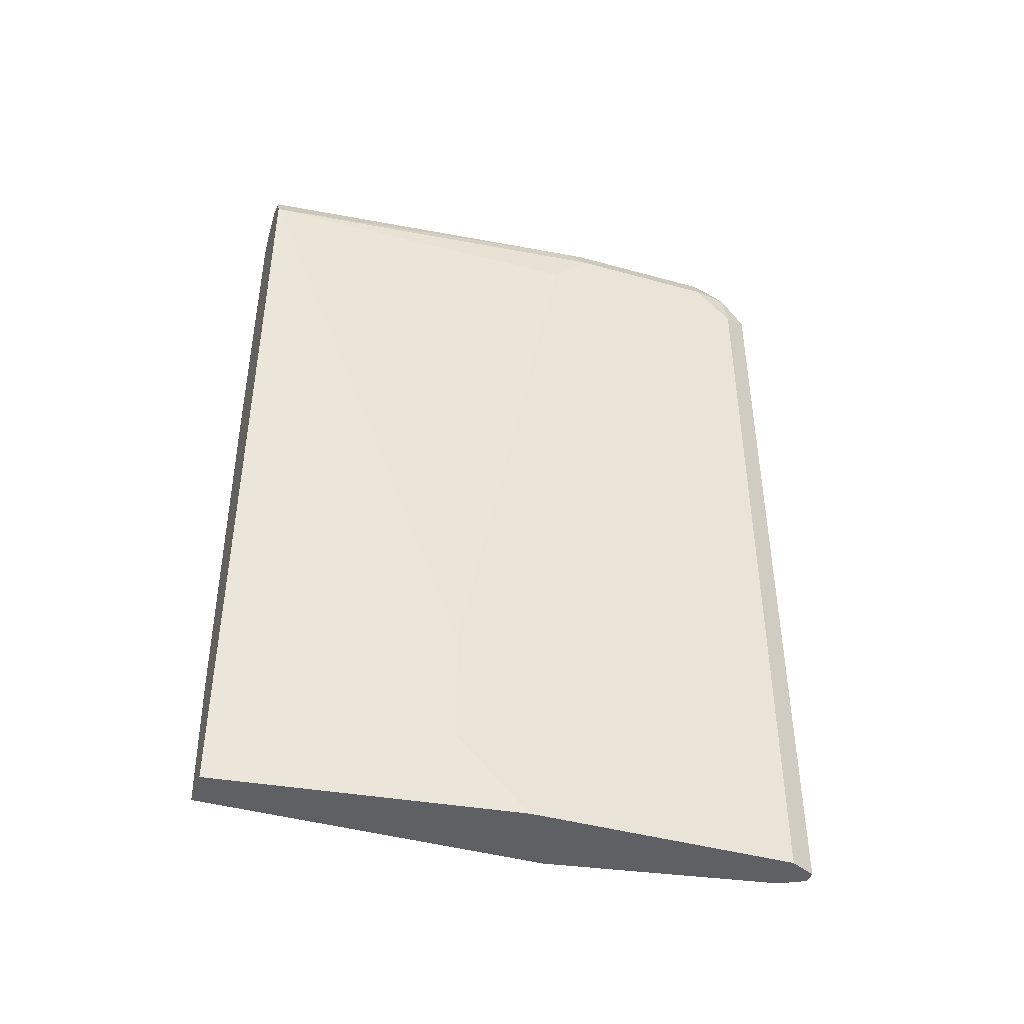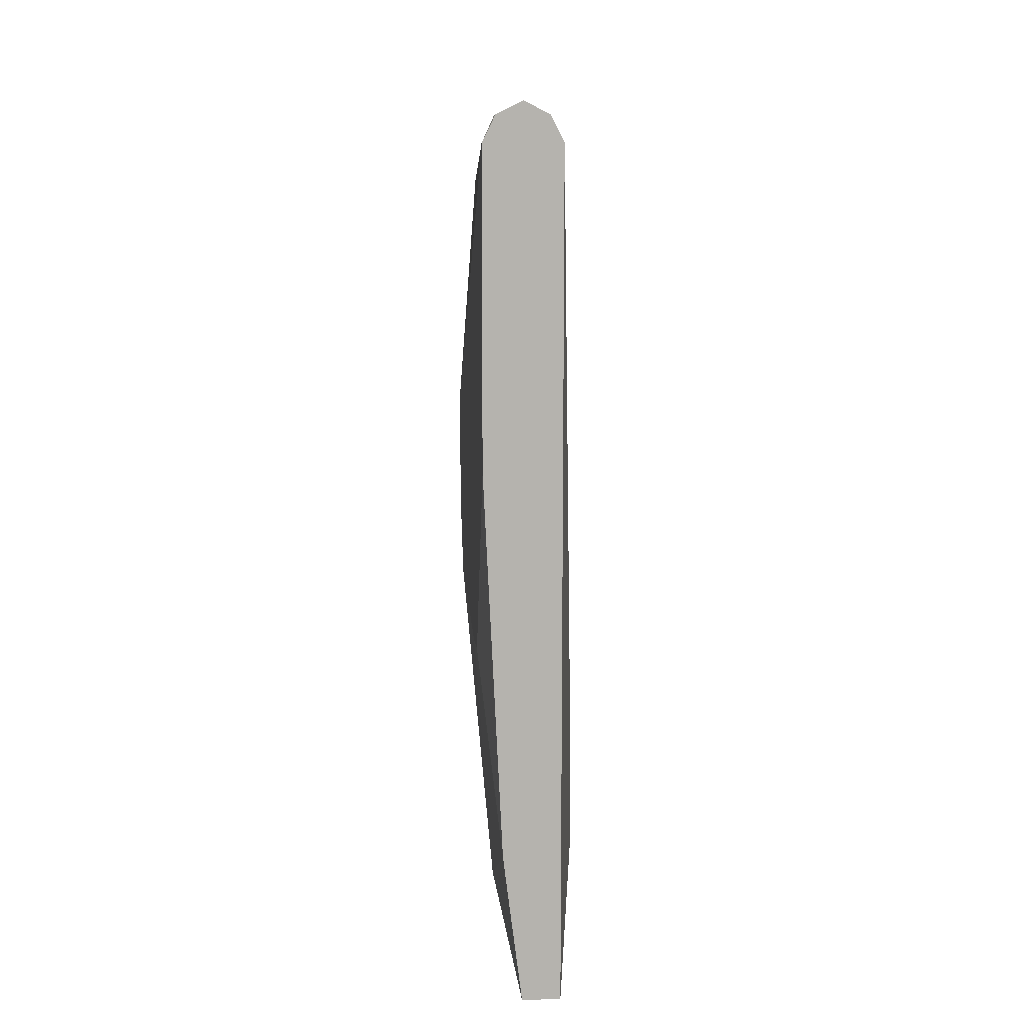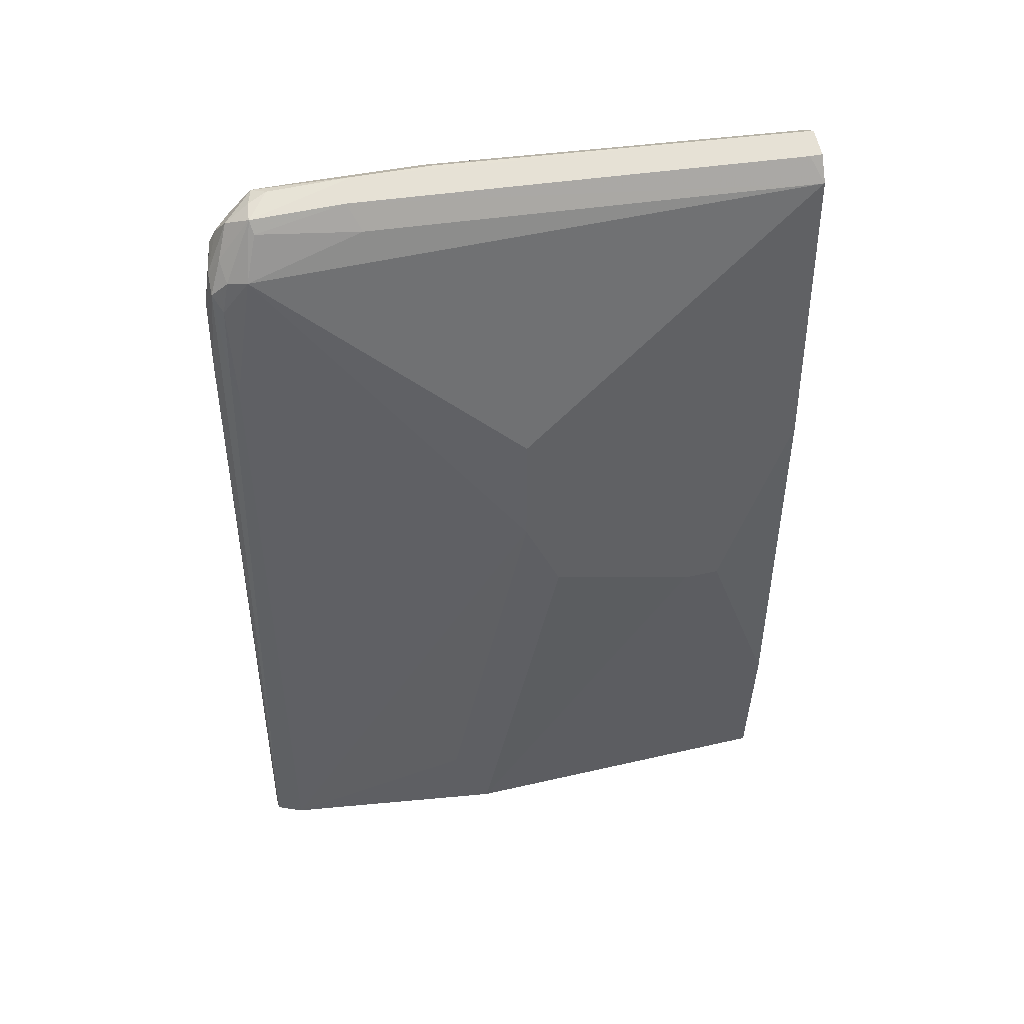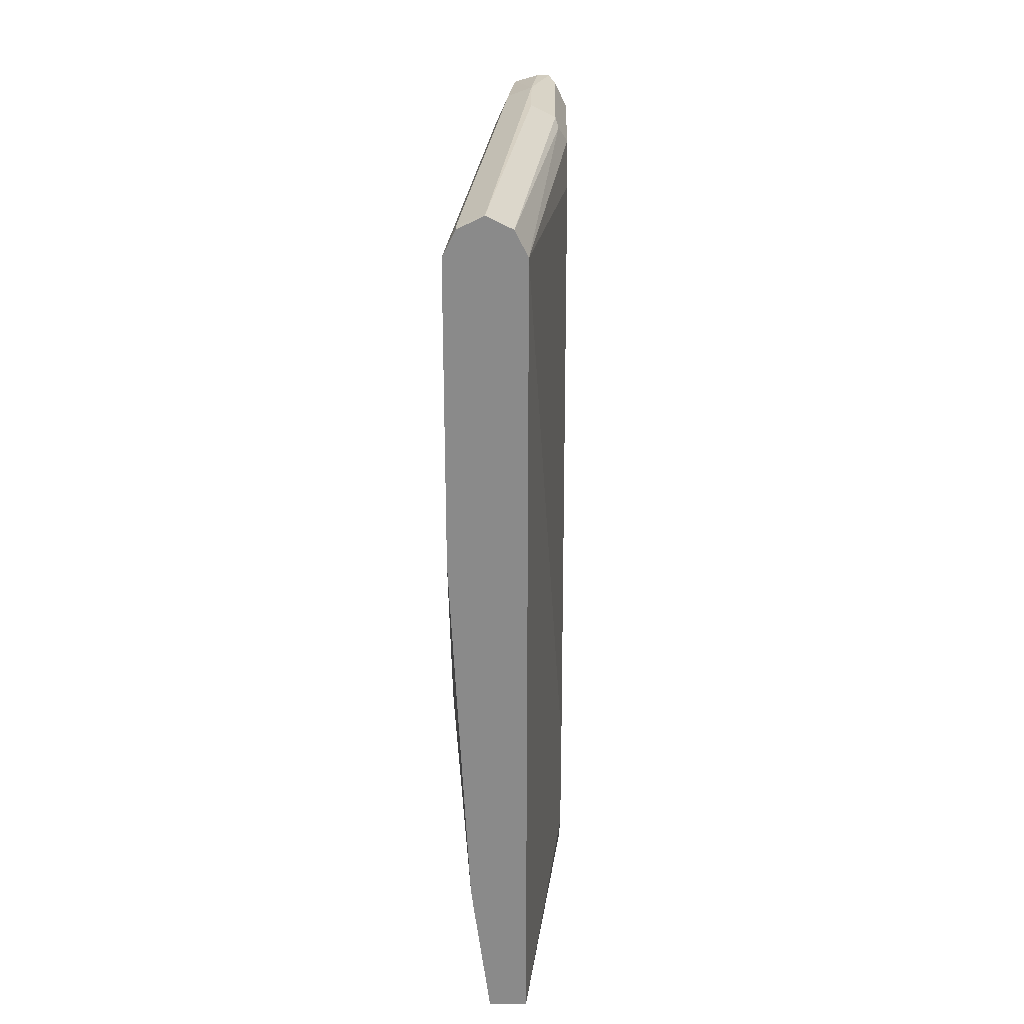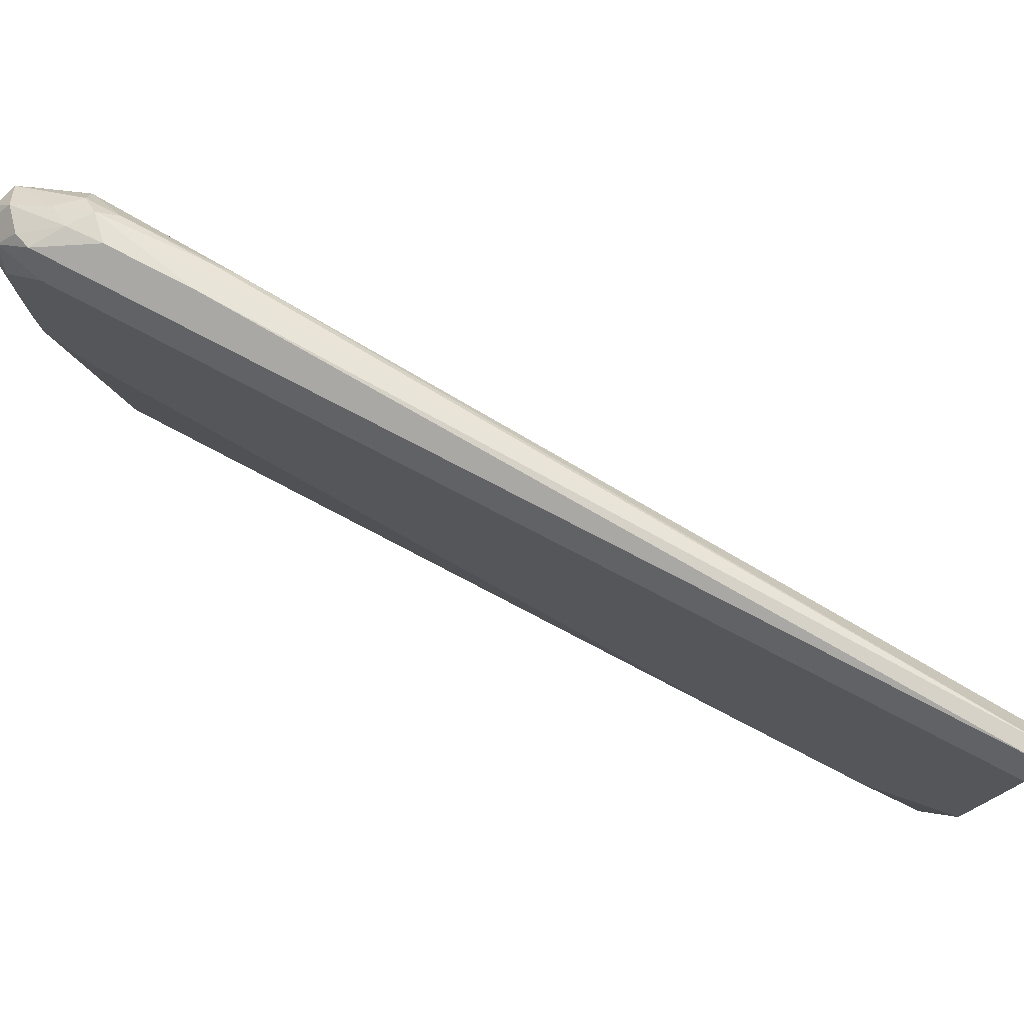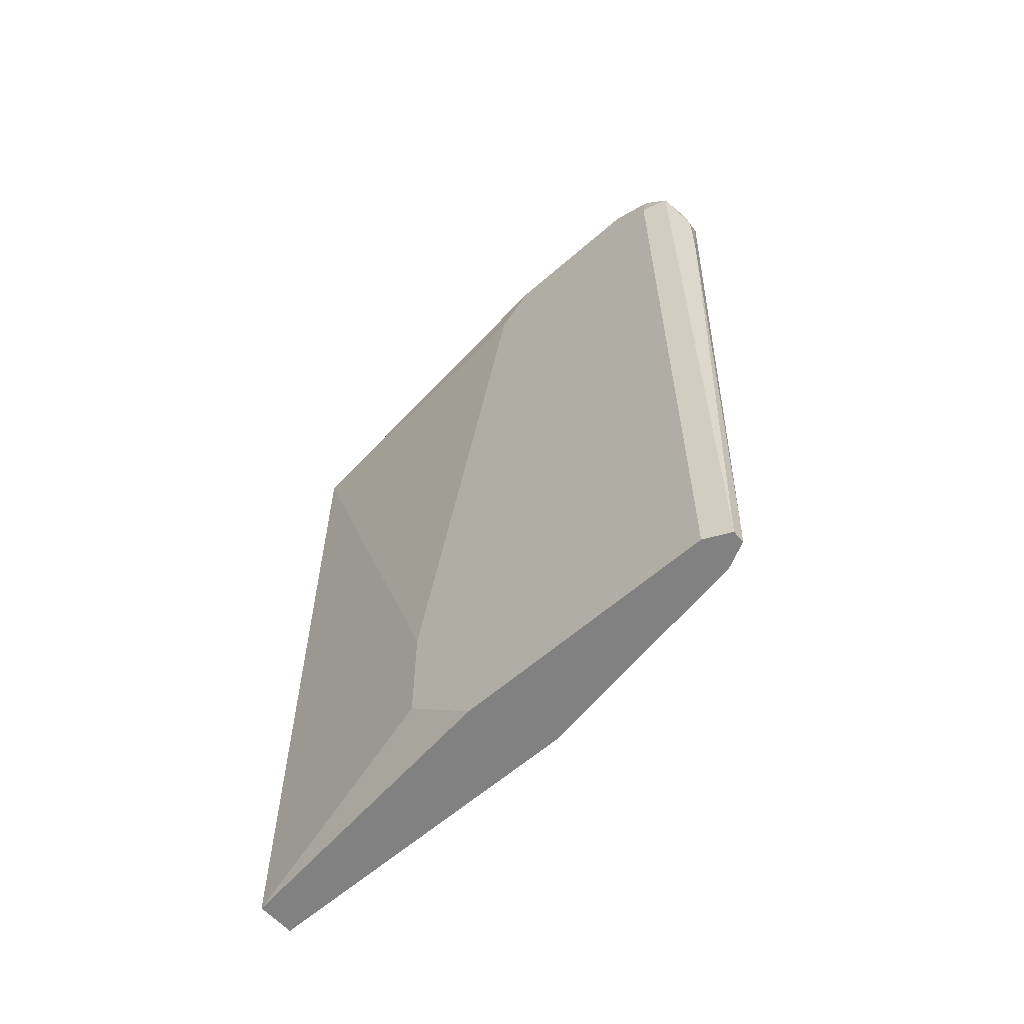
<metadata>
{"format":"obj","ext":"obj","renderer":"f3d","projection":"perspective","resolution":1024,"background":"white","views":[{"elev":-43.3,"azim":71.8,"up":"+Z"},{"elev":10.5,"azim":-5.5,"up":"+Z"},{"elev":40.1,"azim":-106.1,"up":"+Z"},{"elev":26.5,"azim":0.8,"up":"+Z"},{"elev":77.7,"azim":117.5,"up":"+Y"},{"elev":-60.5,"azim":131.8,"up":"+Z"}]}
</metadata>
<code>
v 0.1997 0.7654 0.5158
v 0.1913 0.7633 0.5574
v 0.1997 0.7654 0.5491
v 0.2108 0.7598 0.217
v 0.2052 0.7598 0.217
v 0.1878 0.7595 0.5503
v 0.1872 0.7568 0.5643
v 0.1947 0.7583 0.5719
v 0.1997 0.763 0.5633
v 0.1886 0.7598 0.5158
v 0.2108 0.7598 0.5713
v 0.2156 0.7502 0.217
v 0.1997 0.7487 0.217
v 0.1872 0.7571 0.5075
v 0.183 0.7487 0.5657
v 0.1913 0.7446 0.5907
v 0.1997 0.7535 0.5859
v 0.208 0.7571 0.5782
v 0.2121 0.7487 0.5844
v 0.2163 0.7487 0.5657
v 0.2163 0.7487 0.217
v 0.183 0.6489 0.217
v 0.183 0.6655 0.2496
v 0.1664 0.6323 0.416
v 0.1664 0.4992 0.5823
v 0.183 0.6988 0.5823
v 0.1886 0.7432 0.5851
v 0.1664 0.6323 0.4659
v 0.1886 0.7044 0.5934
v 0.1997 0.6988 0.599
v 0.2024 0.7349 0.5962
v 0.1997 0.7432 0.5934
v 0.208 0.7404 0.5948
v 0.2108 0.7321 0.5934
v 0.2163 0.7321 0.5823
v 0.2163 0.6316 0.217
v 0.1829 0.499 0.217
v 0.1767 0.499 0.2664
v 0.1746 0.499 0.2829
v 0.1664 0.5491 0.3661
v 0.1664 0.6157 0.3827
v 0.1664 0.499 0.5823
v 0.1665 0.499 0.5825
v 0.1719 0.5047 0.5934
v 0.1829 0.499 0.5989
v 0.183 0.4992 0.599
v 0.1997 0.6655 0.599
v 0.2108 0.6655 0.5934
v 0.2121 0.6572 0.5907
v 0.2163 0.6655 0.5823
v 0.1997 0.499 0.217
v 0.2163 0.599 0.2496
v 0.1834 0.499 0.217
v 0.1664 0.5325 0.3661
v 0.1664 0.499 0.4492
v 0.1719 0.499 0.5934
v 0.183 0.499 0.599
v 0.194 0.499 0.5935
v 0.1941 0.499 0.5934
v 0.1996 0.499 0.5825
v 0.2163 0.6489 0.5657
v 0.1997 0.499 0.5823
v 0.2163 0.599 0.2995
f 29 45 30
f 30 57 47
f 29 44 45
f 30 45 46
f 30 46 57
f 33 48 34
f 30 33 31
f 31 33 32
f 33 47 48
f 26 29 27
f 34 49 35
f 30 47 33
f 25 29 26
f 22 39 40
f 25 43 44
f 25 42 43
f 24 25 28
f 24 42 25
f 24 55 42
f 24 54 55
f 24 41 40
f 23 41 24
f 22 41 23
f 22 40 41
f 34 48 49
f 22 38 39
f 25 44 29
f 35 49 50
f 38 42 55
f 37 53 38
f 61 62 63
f 51 63 62
f 51 52 63
f 50 62 61
f 50 60 62
f 49 60 50
f 49 59 60
f 48 59 49
f 48 58 59
f 47 58 48
f 47 57 58
f 45 57 46
f 44 56 45
f 36 52 51
f 43 56 44
f 39 54 40
f 38 55 39
f 22 37 38
f 38 43 42
f 38 56 43
f 38 45 56
f 38 57 45
f 38 58 57
f 38 59 58
f 38 60 59
f 38 62 60
f 38 51 62
f 38 53 51
f 39 55 54
f 20 36 21
f 24 40 54
f 20 63 52
f 7 15 16
f 6 14 15
f 6 10 14
f 6 15 7
f 5 14 10
f 5 13 14
f 4 11 12
f 4 13 5
f 4 22 13
f 4 37 22
f 4 53 37
f 4 51 53
f 4 36 51
f 4 21 36
f 4 12 21
f 3 9 11
f 2 10 6
f 2 5 10
f 20 52 36
f 2 8 9
f 2 7 8
f 2 6 7
f 1 5 2
f 1 4 5
f 1 11 4
f 1 3 11
f 1 2 3
f 7 16 8
f 8 16 17
f 2 9 3
f 9 17 18
f 8 17 9
f 20 61 63
f 20 50 61
f 20 35 50
f 19 35 20
f 19 33 34
f 17 19 18
f 17 33 19
f 17 32 33
f 16 32 17
f 16 31 32
f 16 30 31
f 16 29 30
f 16 27 29
f 19 34 35
f 15 24 28
f 15 28 25
f 11 18 19
f 11 19 20
f 9 18 11
f 12 20 21
f 13 22 23
f 11 20 12
f 13 24 14
f 14 24 15
f 15 25 26
f 15 26 27
f 15 27 16
f 13 23 24

</code>
